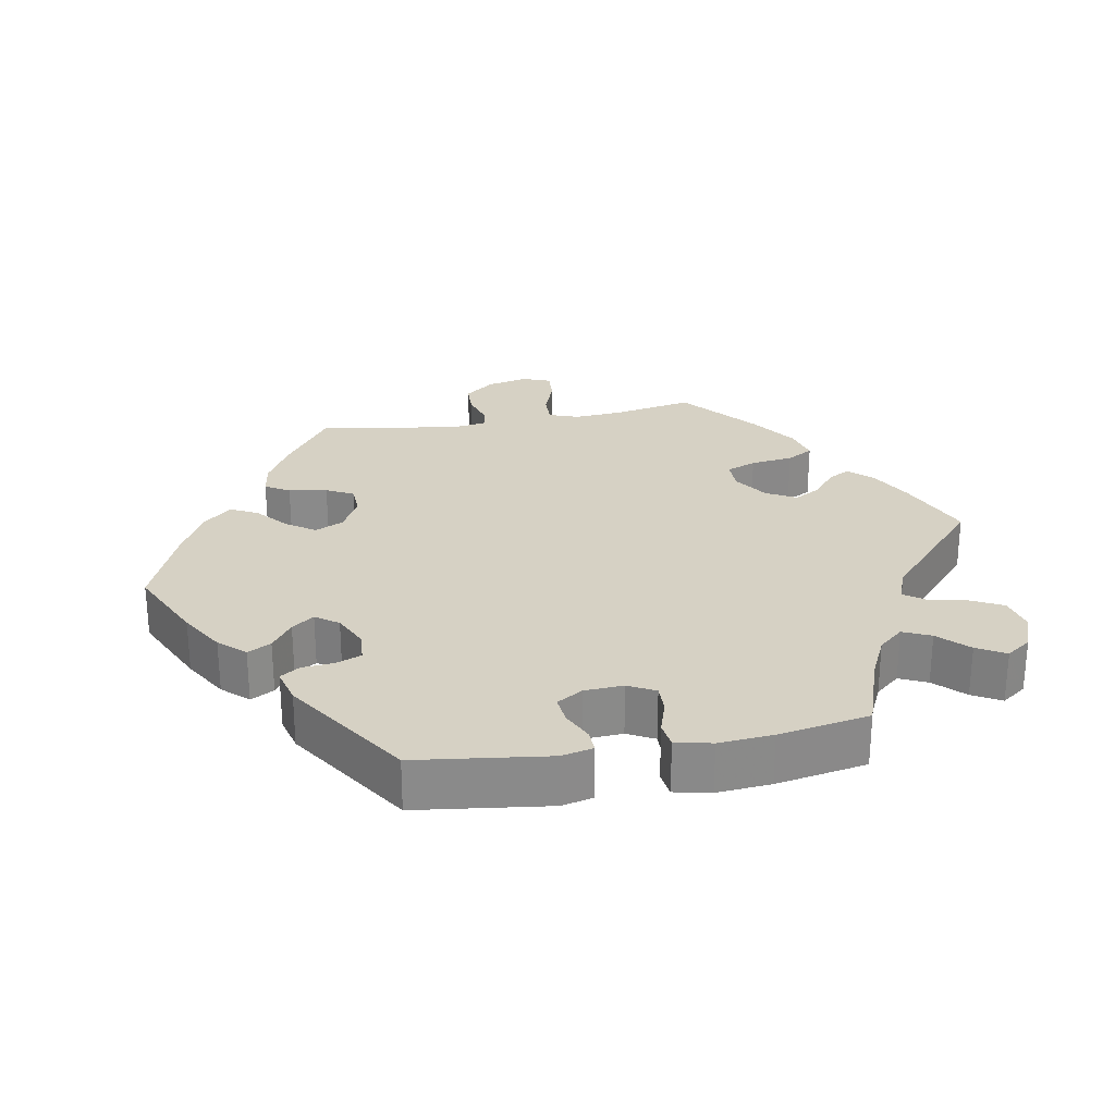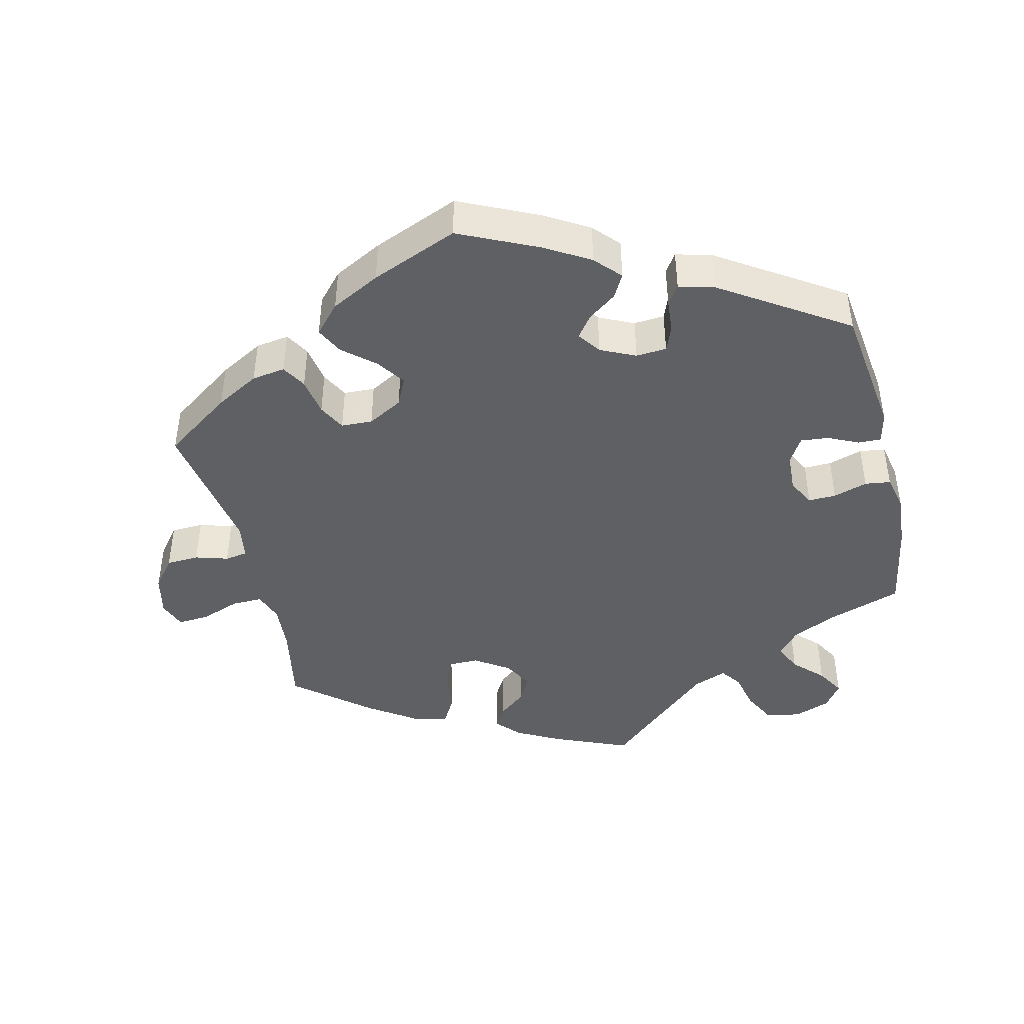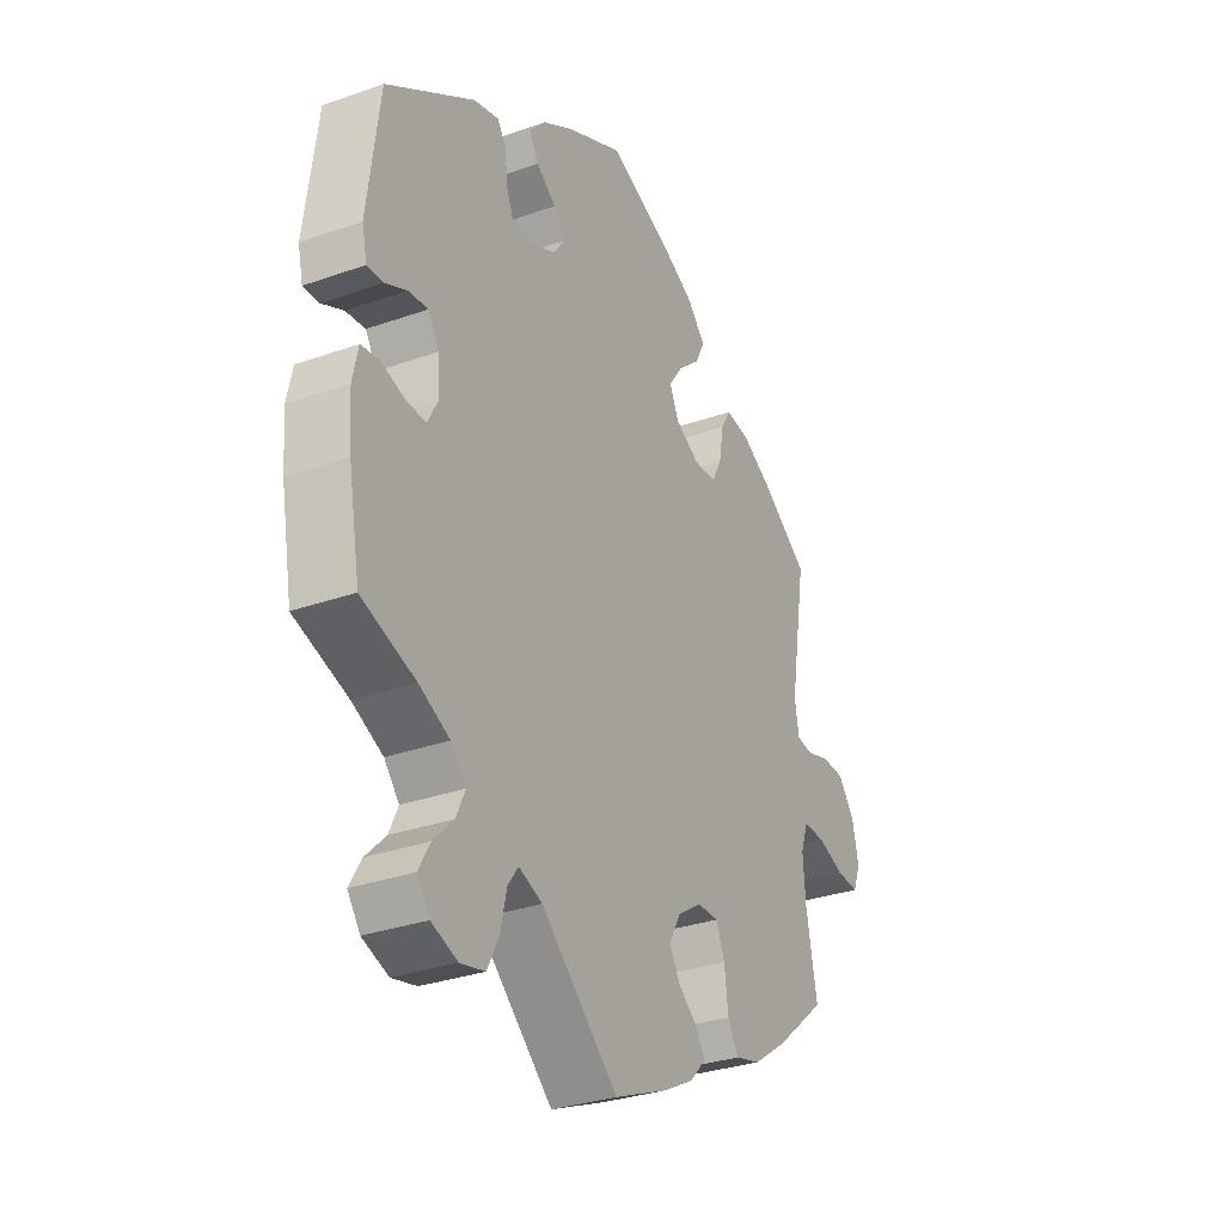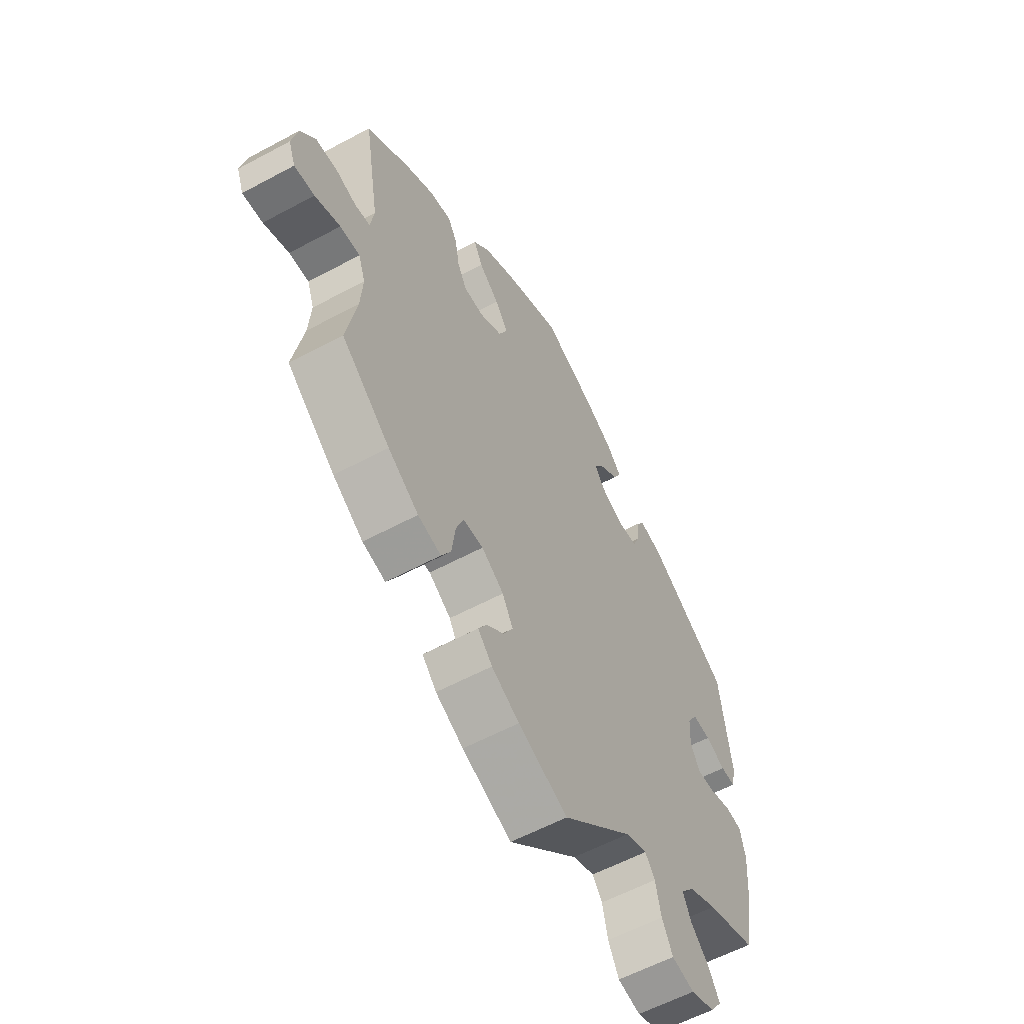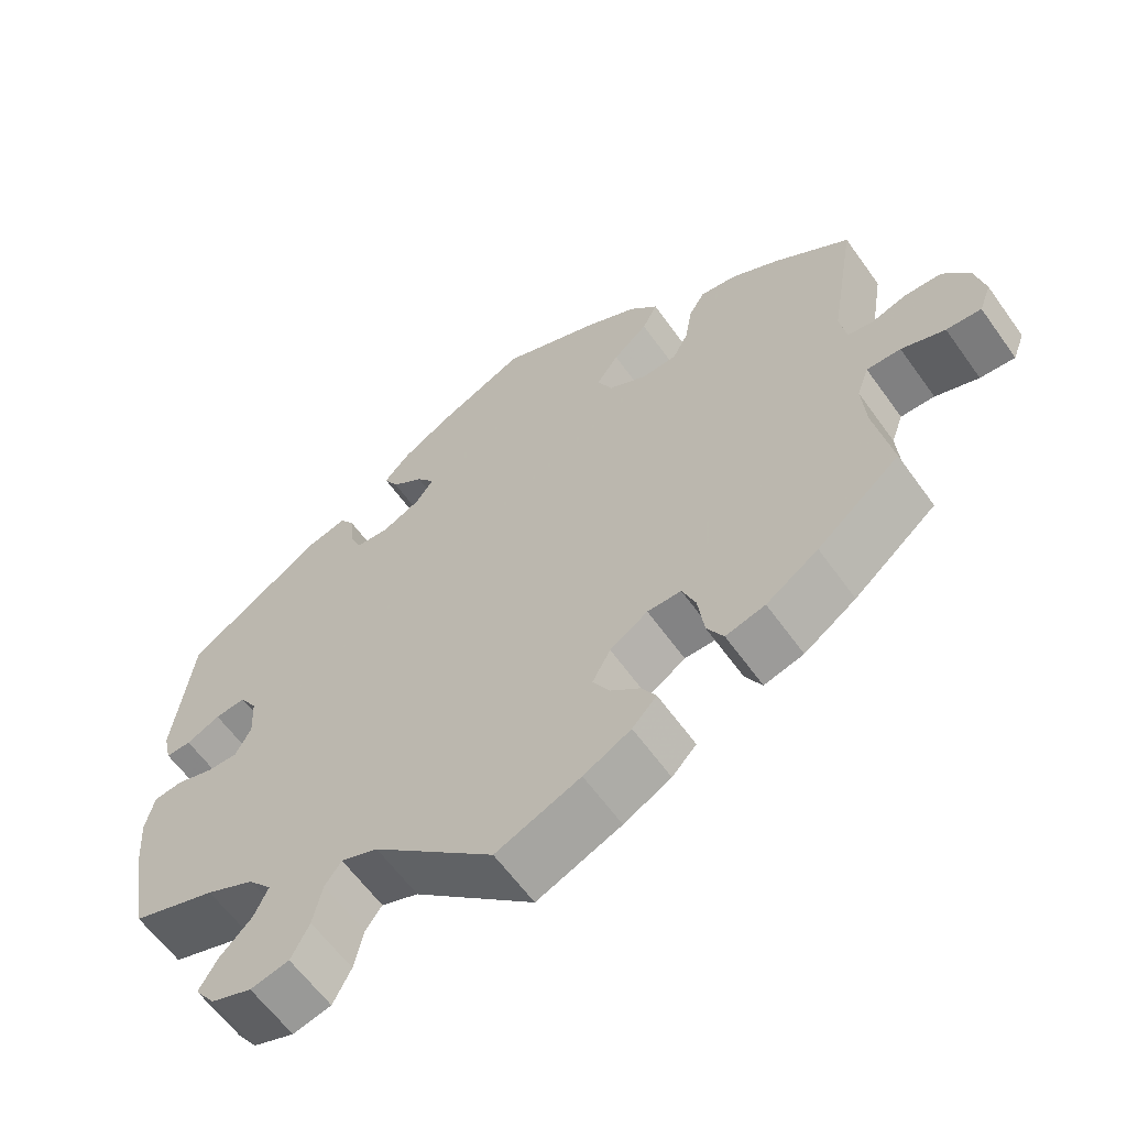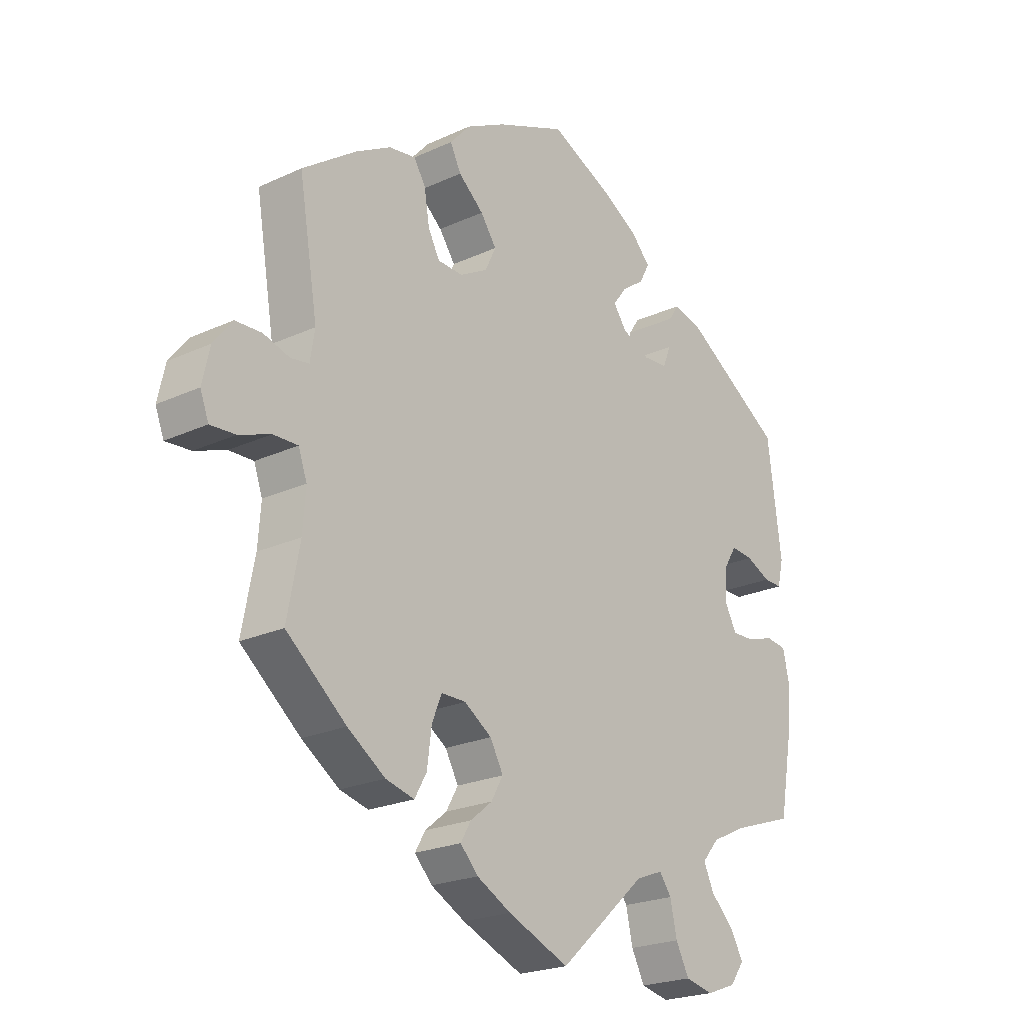
<metadata>
{"format":"obj","ext":"obj","renderer":"f3d","projection":"perspective","resolution":1024,"background":"white","views":[{"elev":26.7,"azim":79.7,"up":"+Y"},{"elev":-43.8,"azim":13.5,"up":"+Y"},{"elev":-31.0,"azim":116.9,"up":"+Z"},{"elev":-58.5,"azim":-60.9,"up":"+Z"},{"elev":-61.1,"azim":-144.6,"up":"+Z"},{"elev":-22.4,"azim":-51.3,"up":"+Z"}]}
</metadata>
<code>
v -0.479 0.07 -0.175
v -0.474 0.07 -0.108
v -0.489 0.07 -0.066
v -0.532 0.07 -0.067
v -0.587 0.07 -0.087
v -0.631 0.07 -0.09
v -0.646 0.07 -0.051
v -0.633 0.07 0.007
v -0.6 0.07 0.049
v -0.554 0.07 0.051
v -0.508 0.07 0.037
v -0.476 0.07 0.042
v -0.468 0.07 0.092
v -0.501 0.07 0.289
v -0.406 0.07 0.356
v -0.345 0.07 0.39
v -0.298 0.07 0.397
v -0.278 0.07 0.363
v -0.269 0.07 0.309
v -0.249 0.07 0.271
v -0.205 0.07 0.269
v -0.156 0.07 0.296
v -0.137 0.07 0.336
v -0.165 0.07 0.376
v -0.209 0.07 0.414
v -0.228 0.07 0.452
v -0.192 0.07 0.492
v -0.123 0.07 0.528
v -0.001 0.07 0.578
v 0.11 0.07 0.526
v 0.172 0.07 0.489
v 0.205 0.07 0.453
v 0.187 0.07 0.42
v 0.147 0.07 0.391
v 0.124 0.07 0.36
v 0.147 0.07 0.328
v 0.196 0.07 0.305
v 0.239 0.07 0.308
v 0.253 0.07 0.343
v 0.257 0.07 0.389
v 0.275 0.07 0.416
v 0.325 0.07 0.403
v 0.5 0.07 0.289
v 0.524 0.07 0.103
v 0.514 0.07 0.059
v 0.482 0.07 0.06
v 0.439 0.07 0.08
v 0.4 0.07 0.084
v 0.378 0.07 0.048
v 0.375 0.07 -0.007
v 0.395 0.07 -0.045
v 0.434 0.07 -0.044
v 0.482 0.07 -0.029
v 0.518 0.07 -0.034
v 0.529 0.07 -0.085
v 0.523 0.07 -0.161
v 0.5 0.07 -0.289
v 0.393 0.07 -0.325
v 0.332 0.07 -0.354
v 0.302 0.07 -0.389
v 0.32 0.07 -0.428
v 0.36 0.07 -0.468
v 0.383 0.07 -0.508
v 0.358 0.07 -0.543
v 0.306 0.07 -0.562
v 0.257 0.07 -0.551
v 0.234 0.07 -0.506
v 0.222 0.07 -0.452
v 0.201 0.07 -0.423
v 0.154 0.07 -0.441
v 0.001 0.07 -0.578
v -0.106 0.07 -0.533
v -0.166 0.07 -0.501
v -0.197 0.07 -0.468
v -0.179 0.07 -0.437
v -0.141 0.07 -0.406
v -0.12 0.07 -0.369
v -0.143 0.07 -0.327
v -0.191 0.07 -0.295
v -0.234 0.07 -0.295
v -0.251 0.07 -0.337
v -0.259 0.07 -0.397
v -0.28 0.07 -0.434
v -0.33 0.07 -0.421
v -0.396 0.07 -0.376
v -0.501 0.07 -0.289
v -0.479 0 -0.175
v -0.474 0 -0.108
v -0.489 0 -0.066
v -0.532 0 -0.067
v -0.587 0 -0.087
v -0.631 0 -0.09
v -0.646 0 -0.051
v -0.633 0 0.007
v -0.6 0 0.049
v -0.554 0 0.051
v -0.508 0 0.037
v -0.476 0 0.042
v -0.468 0 0.092
v -0.501 0 0.289
v -0.406 0 0.356
v -0.345 0 0.39
v -0.298 0 0.397
v -0.278 0 0.363
v -0.269 0 0.309
v -0.249 0 0.271
v -0.205 0 0.269
v -0.156 0 0.296
v -0.137 0 0.336
v -0.165 0 0.376
v -0.209 0 0.414
v -0.228 0 0.452
v -0.192 0 0.492
v -0.123 0 0.528
v -0.001 0 0.578
v 0.11 0 0.526
v 0.172 0 0.489
v 0.205 0 0.453
v 0.187 0 0.42
v 0.147 0 0.391
v 0.124 0 0.36
v 0.147 0 0.328
v 0.196 0 0.305
v 0.239 0 0.308
v 0.253 0 0.343
v 0.257 0 0.389
v 0.275 0 0.416
v 0.325 0 0.403
v 0.5 0 0.289
v 0.524 0 0.103
v 0.514 0 0.059
v 0.482 0 0.06
v 0.439 0 0.08
v 0.4 0 0.084
v 0.378 0 0.048
v 0.375 0 -0.007
v 0.395 0 -0.045
v 0.434 0 -0.044
v 0.482 0 -0.029
v 0.518 0 -0.034
v 0.529 0 -0.085
v 0.523 0 -0.161
v 0.5 0 -0.289
v 0.393 0 -0.325
v 0.332 0 -0.354
v 0.302 0 -0.389
v 0.32 0 -0.428
v 0.36 0 -0.468
v 0.383 0 -0.508
v 0.358 0 -0.543
v 0.306 0 -0.562
v 0.257 0 -0.551
v 0.234 0 -0.506
v 0.222 0 -0.452
v 0.201 0 -0.423
v 0.154 0 -0.441
v 0.001 0 -0.578
v -0.106 0 -0.533
v -0.166 0 -0.501
v -0.197 0 -0.468
v -0.179 0 -0.437
v -0.141 0 -0.406
v -0.12 0 -0.369
v -0.143 0 -0.327
v -0.191 0 -0.295
v -0.234 0 -0.295
v -0.251 0 -0.337
v -0.259 0 -0.397
v -0.28 0 -0.434
v -0.33 0 -0.421
v -0.396 0 -0.376
v -0.501 0 -0.289
f 85 86 1
f 84 85 1 2
f 81 82 83 84
f 80 81 84 2
f 79 80 2 3
f 78 79 3
f 73 74 75 76
f 73 76 77
f 70 71 72 73
f 69 70 73 77
f 65 66 67 68
f 65 68 69
f 64 65 69
f 61 62 63 64
f 60 61 64 69
f 59 60 69 77
f 55 56 57 58
f 52 53 54 55
f 51 52 55 58
f 50 51 58 59
f 44 45 46 47
f 44 47 48
f 43 44 48
f 42 43 48 49
f 39 40 41 42
f 38 39 42 49
f 31 32 33 34
f 31 34 35
f 30 31 35
f 29 30 35
f 28 29 35
f 27 28 35 36
f 24 25 26 27
f 23 24 27 36
f 16 17 18 19
f 16 19 20
f 13 14 15 16
f 12 13 16 20
f 8 9 10 11
f 8 11 12
f 7 8 12
f 4 5 6 7
f 3 4 7 12
f 78 3 12 20
f 37 38 49 50
f 22 23 36 37
f 21 22 37 50
f 50 59 77 78
f 20 21 50 78
f 87 172 171
f 88 87 171 170
f 170 169 168 167
f 88 170 167 166
f 89 88 166 165
f 89 165 164
f 162 161 160 159
f 163 162 159
f 159 158 157 156
f 163 159 156 155
f 154 153 152 151
f 155 154 151
f 155 151 150
f 150 149 148 147
f 155 150 147 146
f 163 155 146 145
f 144 143 142 141
f 141 140 139 138
f 144 141 138 137
f 145 144 137 136
f 133 132 131 130
f 134 133 130
f 134 130 129
f 135 134 129 128
f 128 127 126 125
f 135 128 125 124
f 120 119 118 117
f 121 120 117
f 121 117 116
f 121 116 115
f 121 115 114
f 122 121 114 113
f 113 112 111 110
f 122 113 110 109
f 105 104 103 102
f 106 105 102
f 102 101 100 99
f 106 102 99 98
f 97 96 95 94
f 98 97 94
f 98 94 93
f 93 92 91 90
f 98 93 90 89
f 106 98 89 164
f 136 135 124 123
f 123 122 109 108
f 136 123 108 107
f 164 163 145 136
f 164 136 107 106
f 1 87 88 2
f 2 88 89 3
f 3 89 90 4
f 4 90 91 5
f 5 91 92 6
f 6 92 93 7
f 7 93 94 8
f 8 94 95 9
f 9 95 96 10
f 10 96 97 11
f 11 97 98 12
f 12 98 99 13
f 13 99 100 14
f 14 100 101 15
f 15 101 102 16
f 16 102 103 17
f 17 103 104 18
f 18 104 105 19
f 19 105 106 20
f 20 106 107 21
f 21 107 108 22
f 22 108 109 23
f 23 109 110 24
f 24 110 111 25
f 25 111 112 26
f 26 112 113 27
f 27 113 114 28
f 28 114 115 29
f 29 115 116 30
f 30 116 117 31
f 31 117 118 32
f 32 118 119 33
f 33 119 120 34
f 34 120 121 35
f 35 121 122 36
f 36 122 123 37
f 37 123 124 38
f 38 124 125 39
f 39 125 126 40
f 40 126 127 41
f 41 127 128 42
f 42 128 129 43
f 43 129 130 44
f 44 130 131 45
f 45 131 132 46
f 46 132 133 47
f 47 133 134 48
f 48 134 135 49
f 49 135 136 50
f 50 136 137 51
f 51 137 138 52
f 52 138 139 53
f 53 139 140 54
f 54 140 141 55
f 55 141 142 56
f 56 142 143 57
f 57 143 144 58
f 58 144 145 59
f 59 145 146 60
f 60 146 147 61
f 61 147 148 62
f 62 148 149 63
f 63 149 150 64
f 64 150 151 65
f 65 151 152 66
f 66 152 153 67
f 67 153 154 68
f 68 154 155 69
f 69 155 156 70
f 70 156 157 71
f 71 157 158 72
f 72 158 159 73
f 73 159 160 74
f 74 160 161 75
f 75 161 162 76
f 76 162 163 77
f 77 163 164 78
f 78 164 165 79
f 79 165 166 80
f 80 166 167 81
f 81 167 168 82
f 82 168 169 83
f 83 169 170 84
f 84 170 171 85
f 85 171 172 86
f 86 172 87 1

</code>
